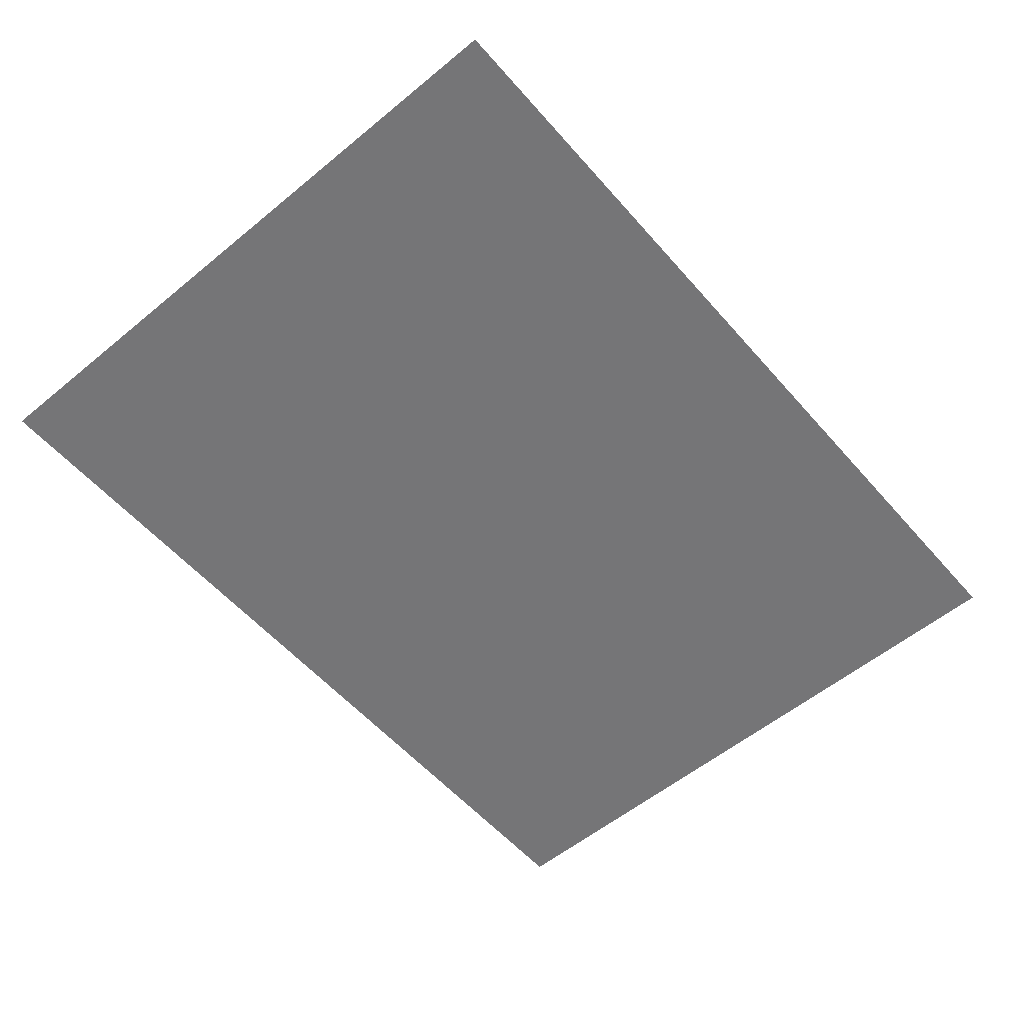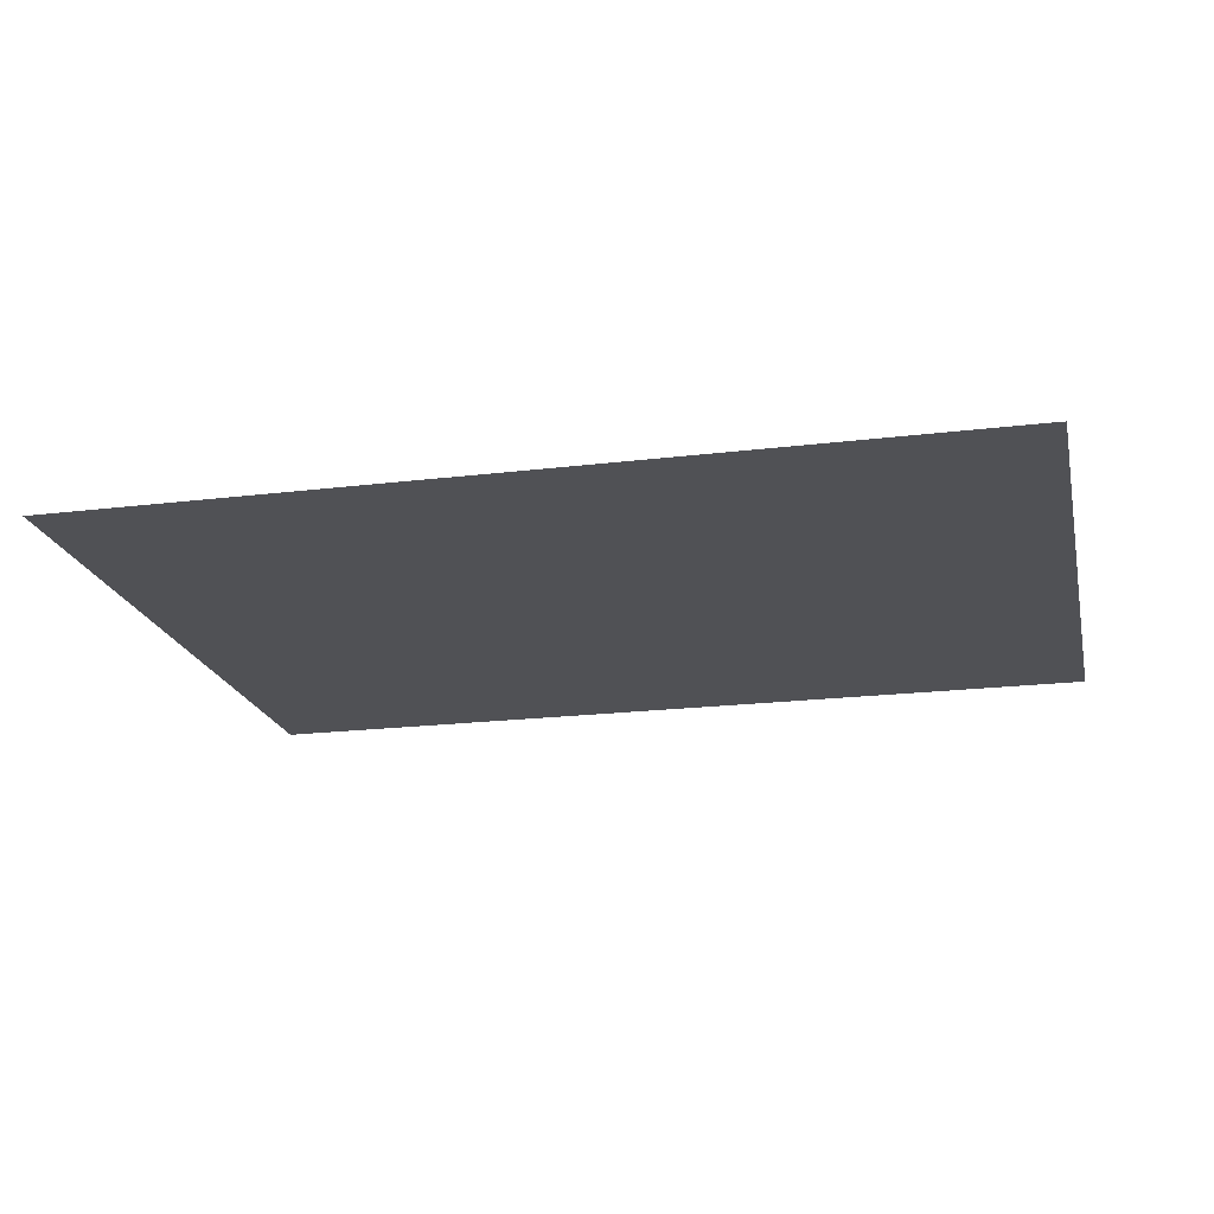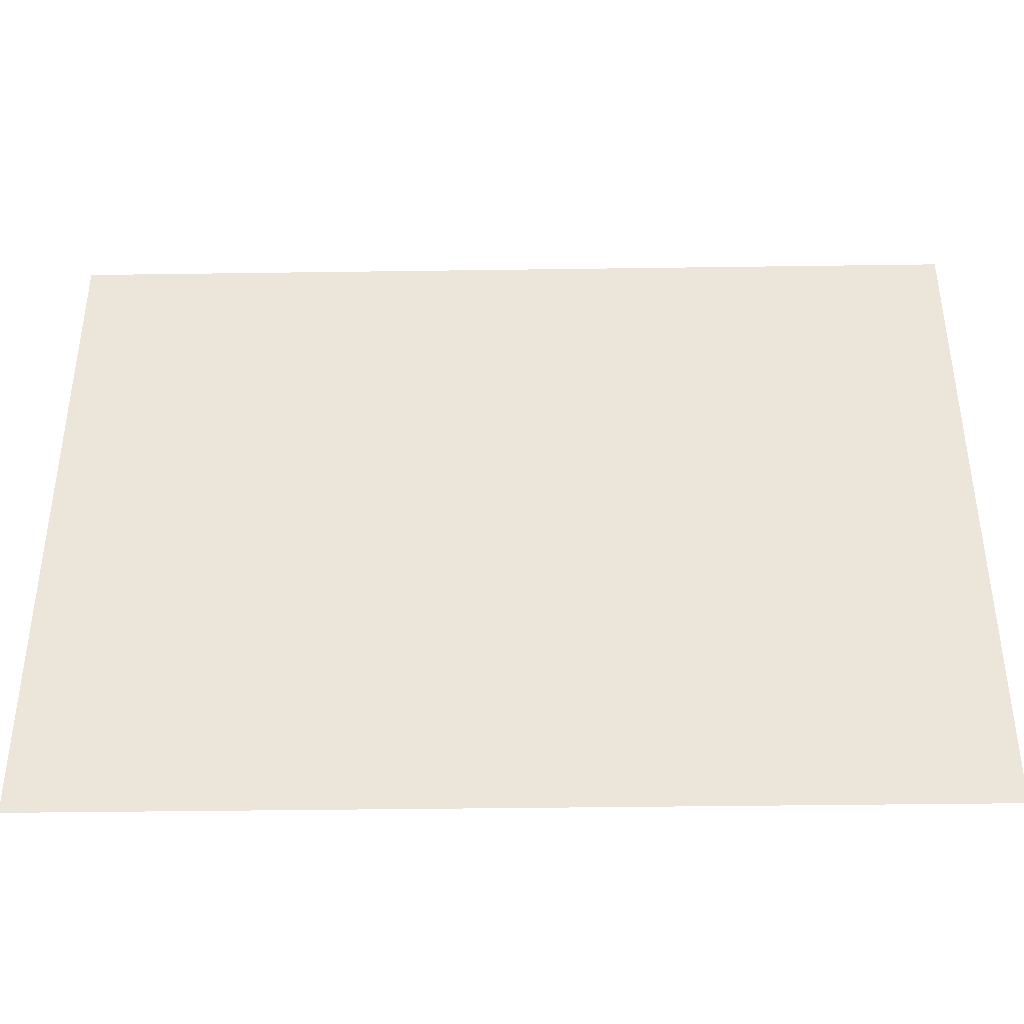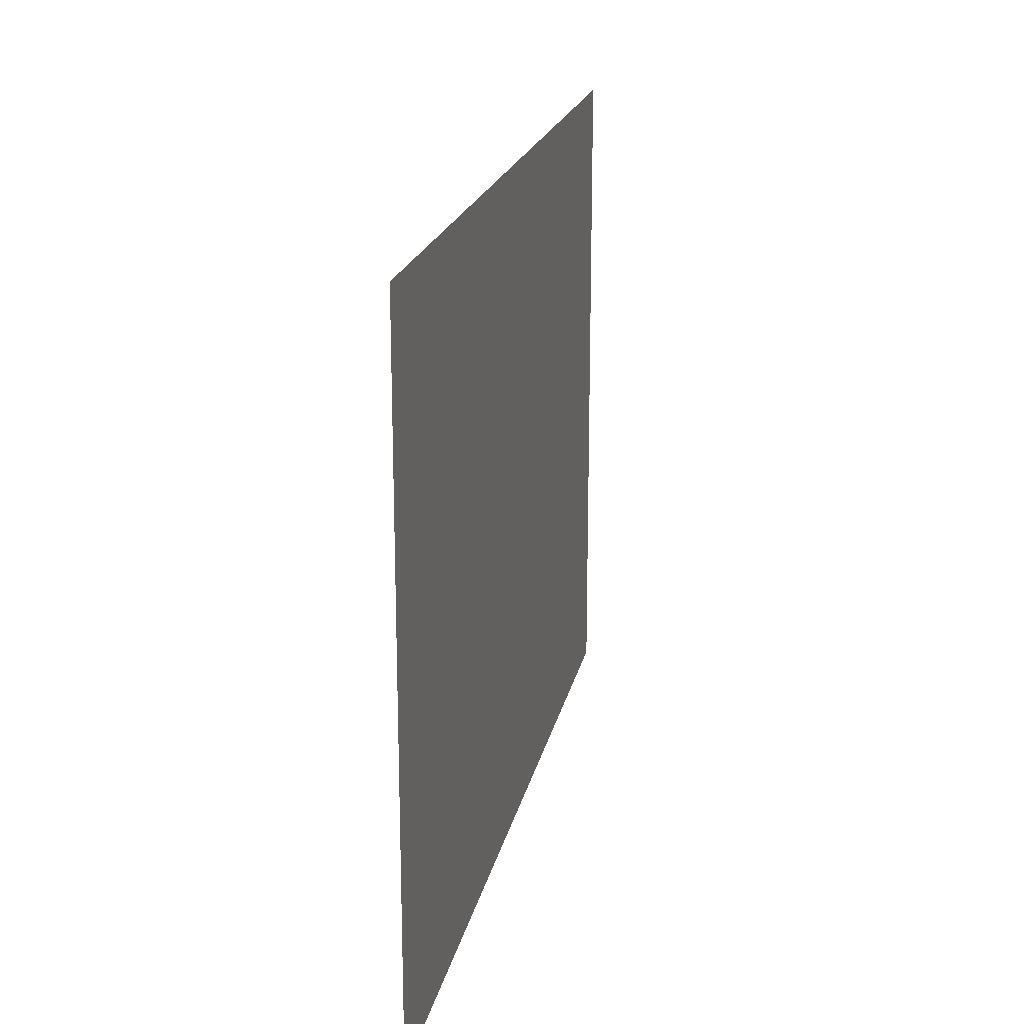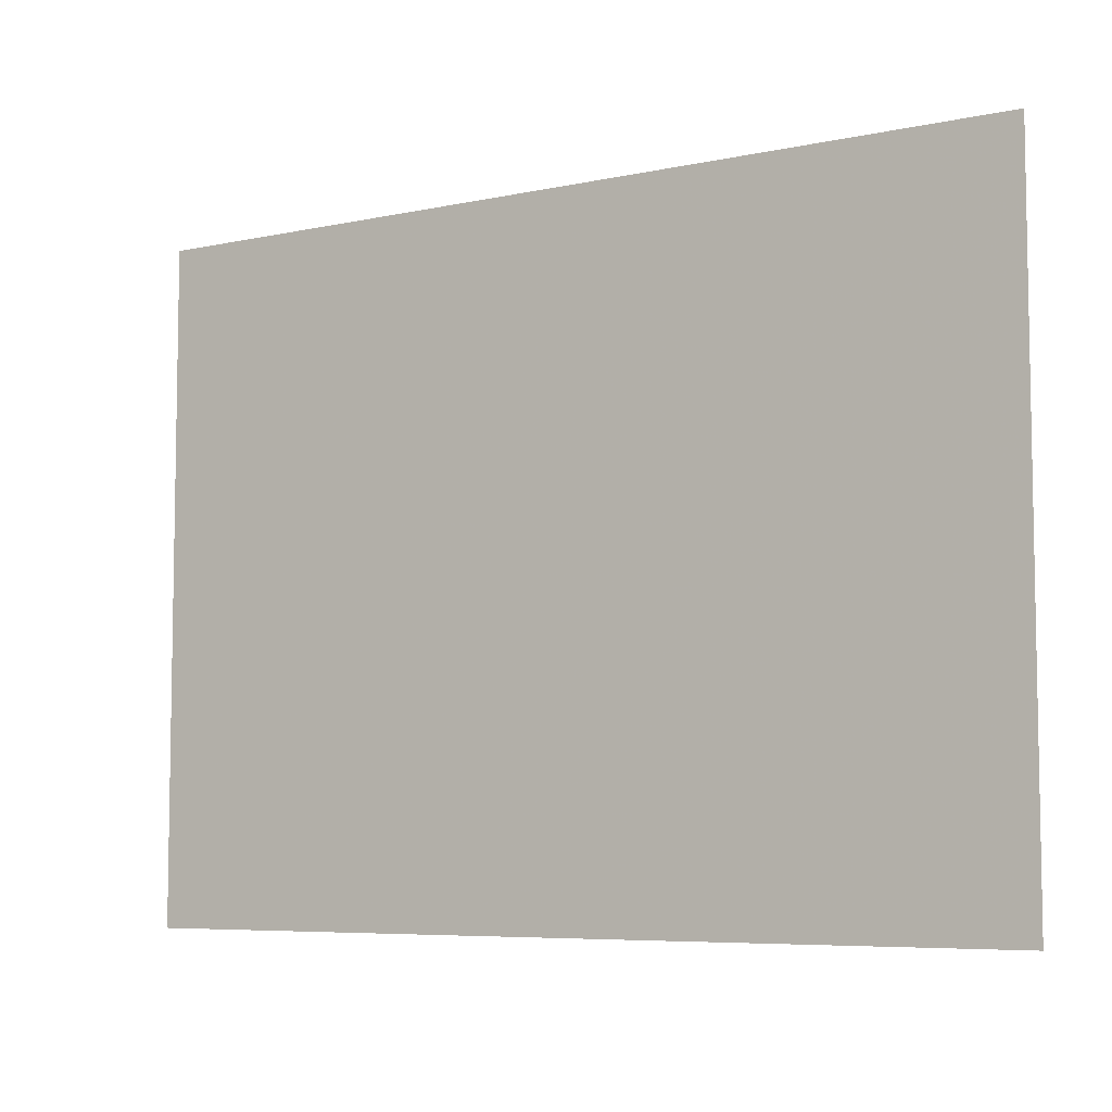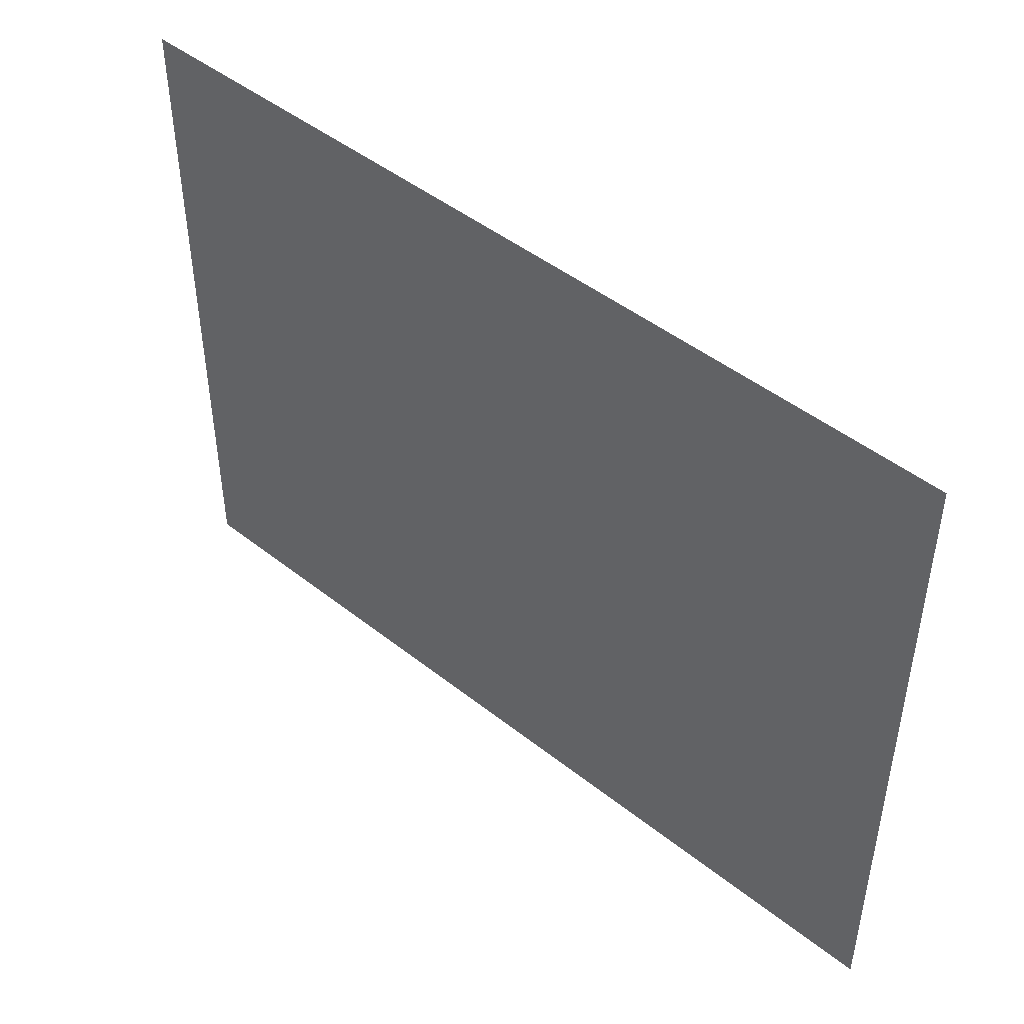
<metadata>
{"format":"obj","ext":"obj","renderer":"f3d","projection":"perspective","resolution":1024,"background":"white","views":[{"elev":-56.6,"azim":-49.4,"up":"+Y"},{"elev":-20.2,"azim":12.6,"up":"+Y"},{"elev":-40.0,"azim":-179.0,"up":"+Z"},{"elev":19.7,"azim":101.5,"up":"+Z"},{"elev":-6.6,"azim":-147.5,"up":"+Z"},{"elev":46.4,"azim":-137.9,"up":"+Z"}]}
</metadata>
<code>
v -0.5 0 0.375
v -0.5 0 -0.375
v 0.5 0 -0.375
v 0.5 0 0.375
f 1 2 3
f 1 3 4

</code>
